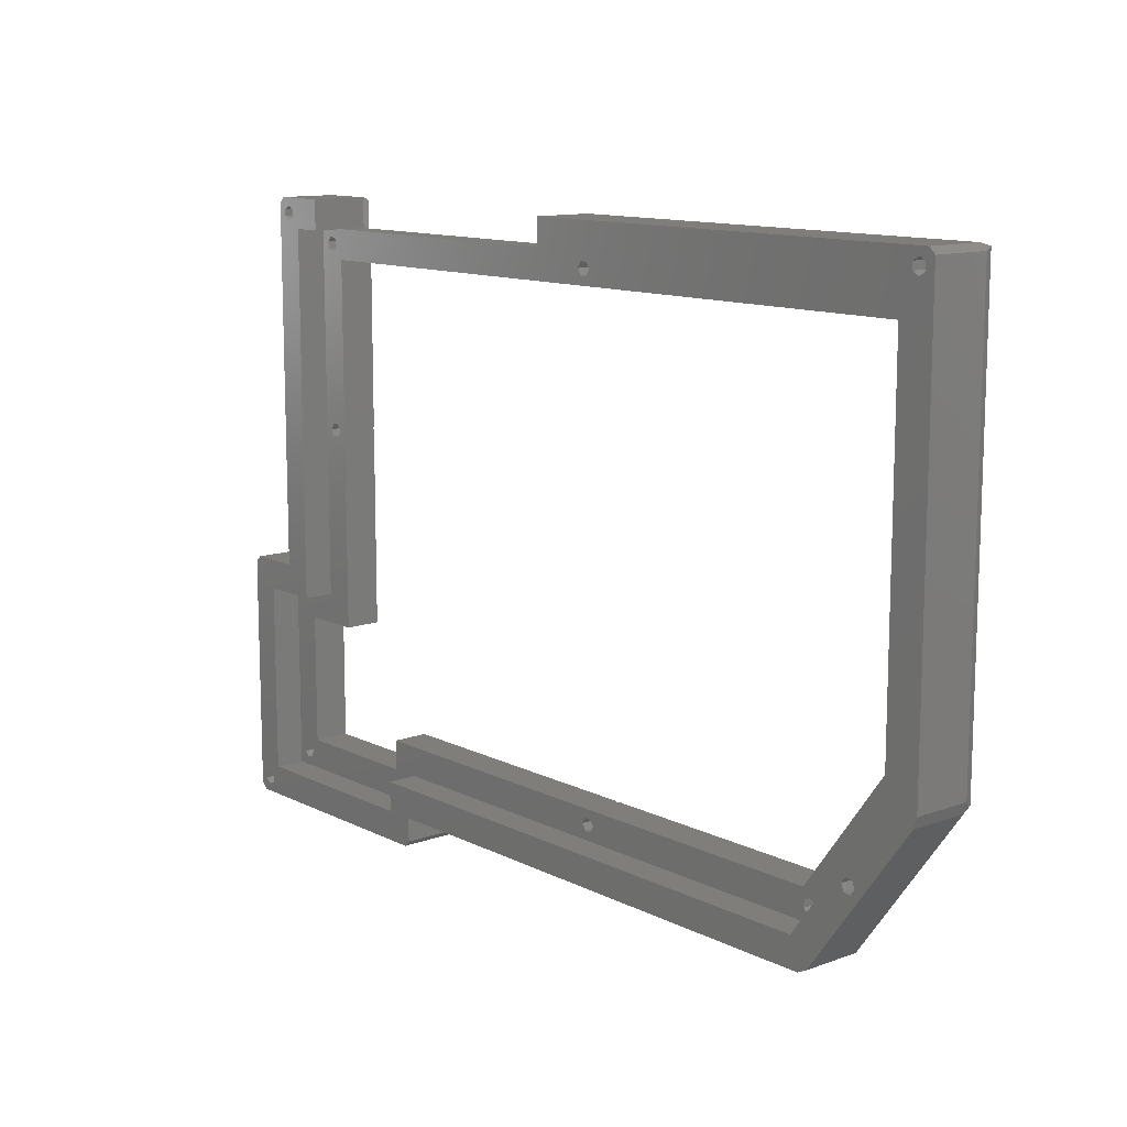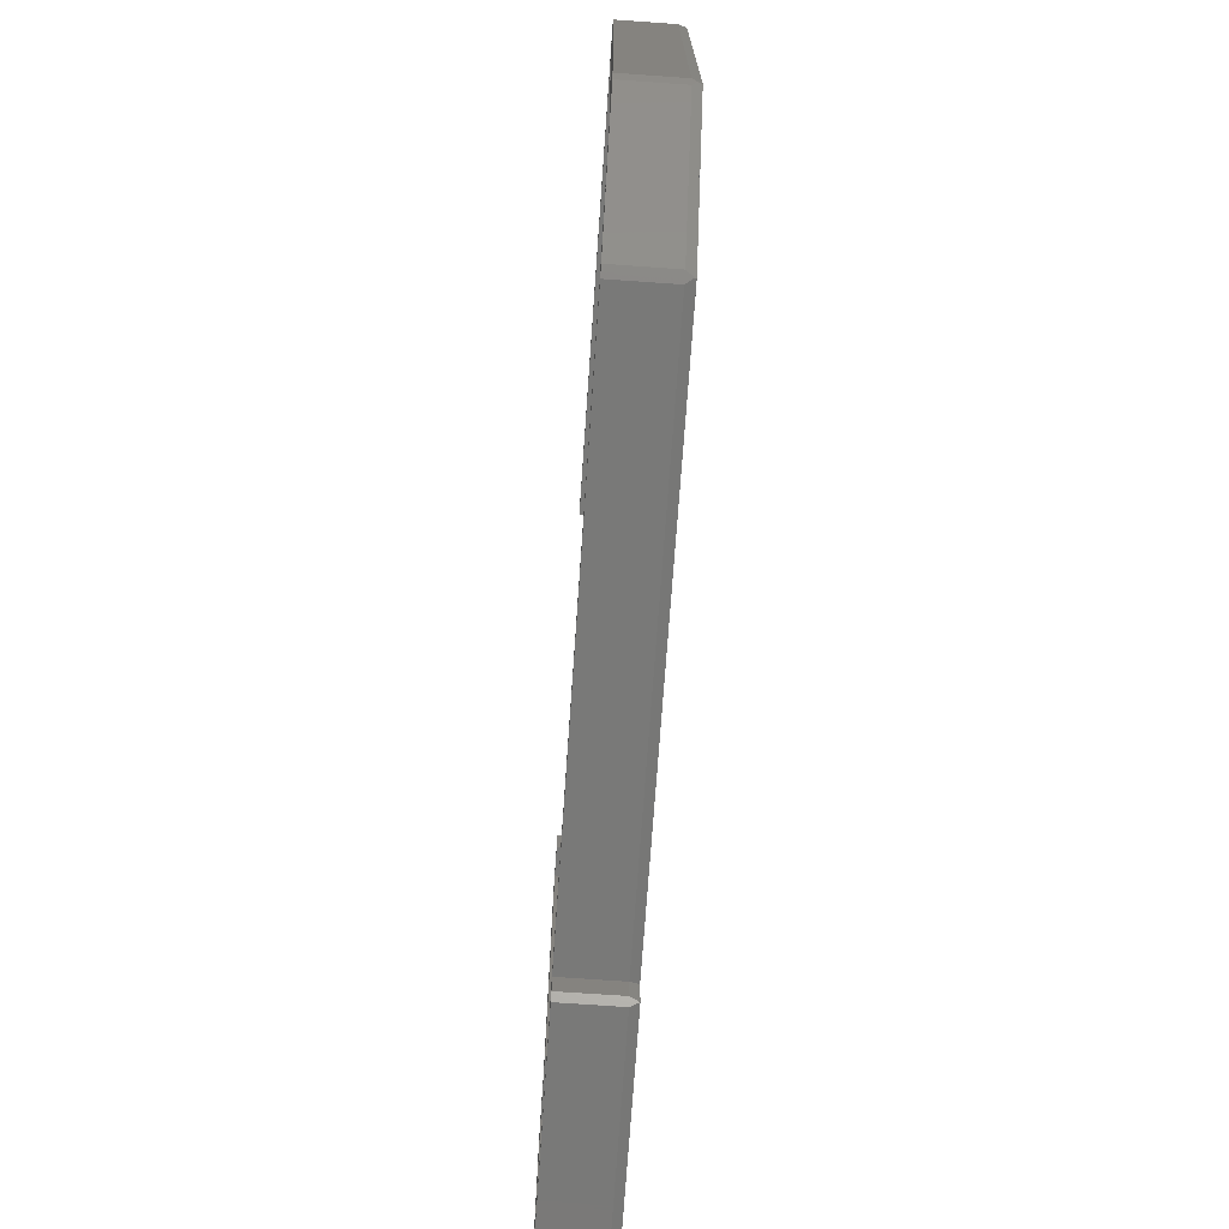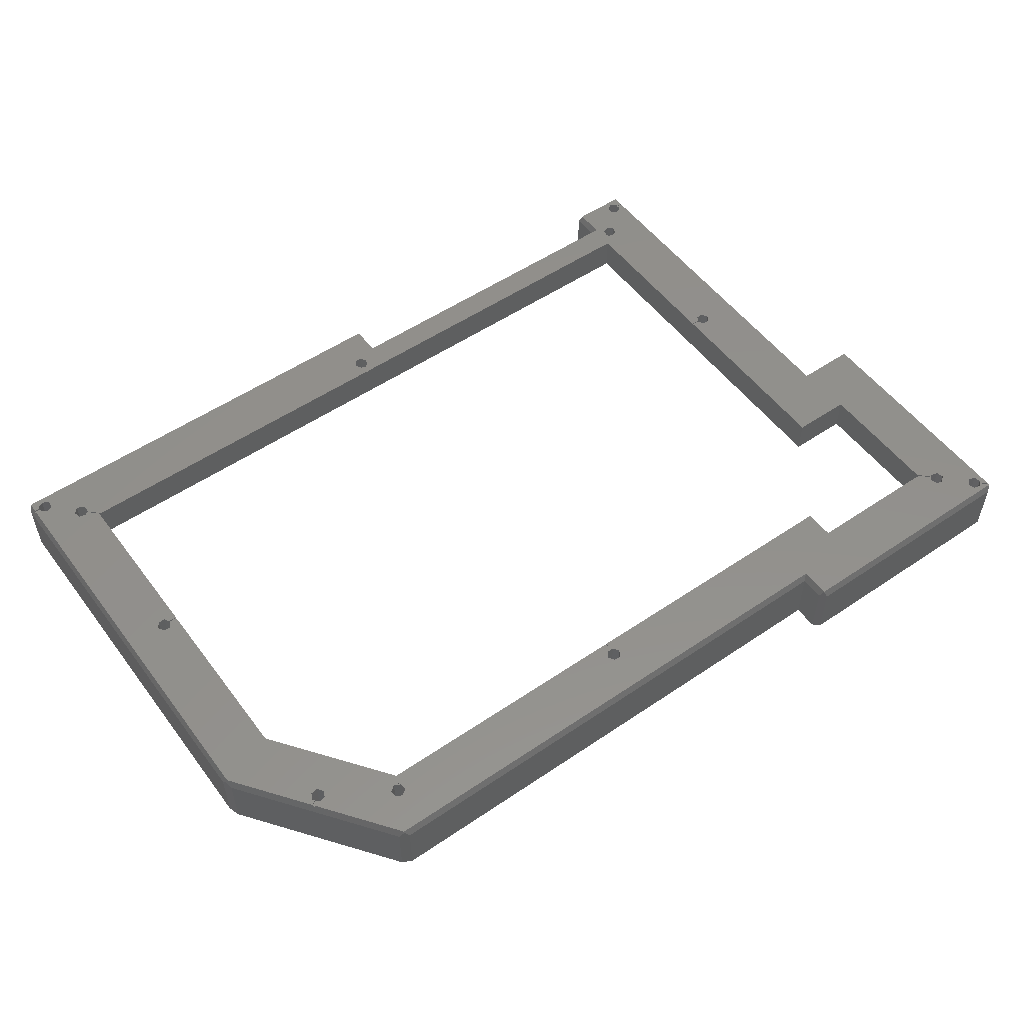
<metadata>
{"format":"stl","ext":"stl","renderer":"f3d","projection":"perspective","resolution":1024,"background":"white","views":[{"elev":12.0,"azim":-130.5,"up":"+Y"},{"elev":-71.9,"azim":-94.0,"up":"+Y"},{"elev":53.4,"azim":-36.0,"up":"+Z"}]}
</metadata>
<code>
# stl→obj: 343 verts, 734 faces
v 67.74 -31.86 9.626
v 67.74 -31.86 0
v 68.17 -31.43 10.8
v 68.31 -31.29 10.8
v 68.74 -30.86 0
v 68.74 -30.86 9.626
v 68.31 -31.15 10.8
v 68.74 9.136 9.626
v 68.24 9.636 11
v 68.24 -31.08 11
v 68.74 9.136 0
v -70.06 -13.15 0
v -60.54 -21.86 0
v -71.27 -13.29 0
v -63.66 -26.06 0
v -81.67 -1.62 0
v -69.58 -12.04 0
v -70.3 -11.07 0
v -77.26 0.8281 0
v -71.5 -11.2 0
v -71.99 -12.31 0
v -79.76 68.42 0
v -82.26 0.1848 0
v -80.81 69.03 0
v -82.26 71.14 0
v -80.81 70.24 0
v -79.76 70.85 0
v -81.26 72.14 0
v -78.71 70.24 0
v -7.26 72.14 0
v -77.26 67.14 0
v -7.26 67.14 0
v -78.71 69.03 0
v 66.55 -30.53 0
v 67.41 -29.68 0
v 67.1 -28.5 0
v 63.74 5.136 0
v 67.74 10.14 0
v 58.74 10.14 0
v 53.74 5.136 0
v 53.74 67.14 0
v 63.74 -26.86 0
v 65.93 -28.19 0
v 65.07 -29.05 0
v 65.38 -30.22 0
v 30.74 -26.86 0
v 26.74 -31.86 0
v 25.74 -30.86 0
v 57.29 69.03 0
v 57.29 70.24 0
v 58.74 71.14 0
v 56.24 70.85 0
v 57.74 72.14 0
v 48.74 72.14 2.98e-07
v 55.19 70.24 0
v 48.74 67.14 2.98e-07
v 55.19 69.03 0
v 56.24 68.42 0
v 25.74 -26.86 0
v 30.74 -21.86 0
v -62.06 -26.86 0
v 25.74 -30.86 9.626
v 26.24 -31.36 11
v 26.74 -31.86 9.626
v 25.74 -26.86 9.626
v 26.24 -26.36 11
v 68.03 -31.43 10.8
v 67.96 -31.36 11
v -63.66 -26.06 9.626
v -62.86 -26.46 10.73
v -62.06 -26.86 9.626
v -81.67 -1.62 9.626
v -72.27 -13.53 11
v -72.33 -13.57 10.8
v -72.57 -13.25 10.8
v -62.81 -26.36 11
v -72.51 -13.2 11
v -81.76 -0.6508 11
v -81.96 -0.7177 10.44
v -82.26 0.1848 9.626
v -82.26 71.14 9.626
v -81.83 69.44 10.8
v -81.76 69.44 11
v -81.83 69.84 10.8
v -81.76 71.64 11
v -81.76 69.84 11
v -81.26 72.14 9.626
v -7.26 72.14 9.626
v -7.76 71.64 11
v 58.74 71.14 9.626
v 58.24 71.64 11
v 57.74 72.14 9.626
v 58.74 10.14 9.626
v 58.31 69.84 10.8
v 58.31 69.44 10.8
v 58.24 9.636 11
v 58.24 69.44 11
v 58.24 69.84 11
v 49.24 71.64 11
v 48.74 72.14 9.626
v 67.74 10.14 9.626
v 48.74 67.14 9.626
v -7.26 67.14 9.626
v 49.24 66.64 11
v -7.76 66.64 11
v -7.26 67.14 5
v 48.74 67.14 5
v 52.45 33.64 11
v 51.85 32.59 11
v 50.63 32.59 11
v 57.29 69.44 11
v 57.29 69.03 11
v 56.24 68.42 11
v 52.09 63.77 11
v 52.41 64.94 11
v 51.57 65.8 11
v 55.19 69.03 11
v 55.19 70.24 11
v 56.24 70.85 11
v 57.29 70.24 11
v 57.29 69.84 11
v 48.46 62.14 11
v 50.06 64.34 11
v 50.39 65.51 11
v -11.15 65.69 11
v -10.55 64.64 11
v -11.15 63.59 11
v -79.76 70.85 11
v -78.71 70.24 11
v -73.9 65.49 11
v -75.07 65.81 11
v -78.71 69.03 11
v -79.76 68.42 11
v -80.81 70.24 11
v -80.81 69.84 11
v -80.81 69.03 11
v -75.62 63.78 11
v -75.93 64.95 11
v -80.81 69.44 11
v -75.97 33.14 11
v -75.37 34.19 11
v -72.26 61.85 11
v -74.45 63.47 11
v -74.16 63.75 11
v -74.02 63.89 11
v -71.99 -12.31 11
v -71.5 -11.2 11
v -72.26 2.471 11
v -70.3 -11.07 11
v -58.14 -16.68 11
v -69.58 -12.04 11
v -70.06 -13.15 11
v -71.74 -12.64 11
v -71.27 -13.29 11
v -60.36 -18.82 11
v -59.35 -18.15 11
v -58.99 -18.33 11
v -58.81 -18.42 11
v -71.51 -12.96 11
v -60.29 -20.03 11
v -59.2 -20.57 11
v -58.19 -19.9 11
v -13.62 -20.41 11
v -14.23 -19.36 11
v -12.41 -20.41 11
v -11.81 -19.36 11
v -12.82 -16.86 11
v -12.41 -18.31 11
v -12.82 -18.31 11
v 35.74 -21.86 11
v 35.74 -16.86 11
v 65.38 -30.22 11
v 60.38 -25.22 11
v 58.46 -21.86 11
v 60.07 -24.05 11
v 60.36 -23.76 11
v 66.84 -30.25 11
v 66.55 -30.53 11
v 65.07 -29.05 11
v 61.55 -25.53 11
v 65.93 -28.19 11
v 62.41 -24.68 11
v 67.1 -28.5 11
v 62.1 -23.51 11
v 58.74 0.1359 11
v 48.74 0.1359 11
v 48.74 33.44 11
v 50.14 33.44 11
v 67.41 -29.68 11
v 67.12 -29.96 11
v -72.26 32.94 11
v -74.15 32.09 11
v -75.37 32.09 11
v -73.66 32.94 11
v -74.15 34.19 11
v -72.26 33.34 11
v -73.66 33.34 11
v -73.59 64.32 11
v -71.98 62.14 11
v -12.97 64.64 11
v -12.37 65.69 11
v -73.88 64.04 11
v -11.96 62.14 11
v -12.37 63.59 11
v -11.96 63.59 11
v -11.56 63.59 11
v -11.56 62.14 11
v 50.35 64.04 11
v 50.49 63.9 11
v 50.91 63.47 11
v 48.74 61.85 11
v 51.85 34.69 11
v 50.63 63.76 11
v 50.63 34.69 11
v 48.74 33.84 11
v 50.14 33.84 11
v 58.74 -21.86 11
v 58.74 -21.58 11
v 60.93 -23.19 11
v 60.64 -23.48 11
v 60.5 -23.62 11
v -13.62 -18.31 11
v -13.22 -16.86 11
v -57.79 -16.86 11
v -58.26 -18.69 11
v -58.63 -18.51 11
v -13.22 -18.31 11
v -71.74 -12.64 10.8
v -58.99 -18.33 10.8
v -58.81 -18.42 10.8
v -58.63 -18.51 10.8
v -57.79 -16.86 10.8
v -58.14 -16.68 10.8
v -58.01 -16.86 10.8
v 50.14 33.84 10.8
v 48.74 33.84 10.8
v 48.74 33.44 10.8
v 50.14 33.44 10.8
v 50.03 33.64 10.8
v -71.98 62.14 10.8
v -73.88 64.04 10.8
v -74.02 63.89 10.8
v -74.16 63.75 10.8
v -72.26 61.85 10.8
v -72.26 62.14 10.8
v -11.96 63.59 10.8
v -11.96 62.14 10.8
v -11.56 62.14 10.8
v -11.56 63.59 10.8
v 60.5 -23.62 10.8
v 60.64 -23.48 10.8
v 58.74 -21.58 10.8
v 58.74 -21.86 10.8
v 58.46 -21.86 10.8
v 60.36 -23.76 10.8
v -71.51 -12.96 10.8
v -12.82 -18.31 10.8
v -12.82 -16.86 10.8
v -13.22 -16.86 10.8
v -13.22 -18.31 10.8
v 57.29 69.84 10.8
v 57.29 69.44 10.8
v -80.81 69.44 10.8
v -80.81 69.84 10.8
v 48.74 61.85 10.8
v 50.63 63.76 10.8
v 50.49 63.9 10.8
v 50.35 64.04 10.8
v 48.46 62.14 10.8
v 48.74 62.14 10.8
v 67.12 -29.96 10.8
v 66.84 -30.25 10.8
v -73.66 32.94 10.8
v -72.26 32.94 10.8
v -72.26 33.34 10.8
v -73.66 33.34 10.8
v -73.55 33.14 10.8
v -72.26 2.471 5
v -58.01 -16.86 5
v 50.63 34.69 5
v 50.03 33.64 5
v 50.63 32.59 5
v -12.37 63.59 5
v -11.15 63.59 5
v 60.93 -23.19 5
v 60.07 -24.05 5
v 35.74 -21.86 5
v 58.74 -21.86 5
v -72.26 62.14 5
v 48.74 62.14 5
v -74.15 32.09 5
v -73.55 33.14 5
v -74.15 34.19 5
v 53.74 67.14 5
v -14.23 -19.36 5
v -13.62 -18.31 5
v -13.62 -20.41 5
v -12.41 -20.41 5
v -11.81 -19.36 5
v -12.41 -18.31 5
v -75.62 63.78 5
v -75.93 64.95 5
v -74.45 63.47 5
v -73.59 64.32 5
v -73.9 65.49 5
v -75.07 65.81 5
v -10.55 64.64 5
v -11.15 65.69 5
v -12.37 65.69 5
v -12.97 64.64 5
v 62.1 -23.51 5
v 62.41 -24.68 5
v 60.38 -25.22 5
v 61.55 -25.53 5
v 51.85 32.59 5
v 52.45 33.64 5
v 51.85 34.69 5
v -75.97 33.14 5
v -75.37 34.19 5
v -75.37 32.09 5
v 50.39 65.51 5
v 51.57 65.8 5
v 50.06 64.34 5
v 50.91 63.47 5
v 52.09 63.77 5
v 52.41 64.94 5
v -58.19 -19.9 5
v -59.2 -20.57 5
v -58.26 -18.69 5
v -59.35 -18.15 5
v -60.36 -18.82 5
v -60.29 -20.03 5
v -77.26 67.14 5
v 63.74 5.136 5
v 63.74 -26.86 5
v 53.74 5.136 5
v -77.26 0.8281 5
v -60.54 -21.86 5
v 30.74 -21.86 5
v 30.74 -26.86 5
v 58.74 0.1359 5
v 48.74 0.1359 5
v 35.74 -16.86 5
f 1 2 3
f 3 2 4
f 4 2 5
f 4 5 6
f 4 6 7
f 7 6 8
f 7 8 9
f 9 10 7
f 5 11 6
f 6 11 8
f 12 13 14
f 14 13 15
f 14 15 16
f 12 17 13
f 13 17 18
f 13 18 19
f 19 18 20
f 19 20 16
f 16 20 21
f 16 21 14
f 22 23 24
f 24 23 25
f 24 25 26
f 26 25 27
f 27 25 28
f 27 28 29
f 29 28 30
f 29 30 31
f 31 30 32
f 23 22 31
f 31 22 33
f 31 33 29
f 34 35 5
f 5 35 36
f 5 36 11
f 11 36 37
f 11 37 38
f 38 37 39
f 39 37 40
f 39 40 41
f 37 36 42
f 42 36 43
f 42 43 44
f 44 45 42
f 42 45 46
f 46 45 47
f 46 47 48
f 47 45 2
f 2 45 34
f 2 34 5
f 49 50 51
f 51 50 52
f 51 52 53
f 53 52 54
f 54 52 55
f 54 55 56
f 56 55 57
f 56 57 41
f 41 57 58
f 41 58 39
f 39 58 49
f 39 49 51
f 48 59 46
f 46 59 60
f 60 59 13
f 13 59 61
f 13 61 15
f 16 23 19
f 19 23 31
f 62 48 63
f 63 48 47
f 63 47 64
f 62 65 48
f 48 65 59
f 62 63 65
f 65 63 66
f 3 67 1
f 1 67 64
f 64 67 63
f 63 67 68
f 69 15 70
f 70 15 61
f 70 61 71
f 69 72 15
f 15 72 16
f 70 73 69
f 69 73 74
f 69 74 75
f 70 76 73
f 77 78 75
f 75 78 72
f 75 72 69
f 78 79 72
f 80 23 79
f 79 23 16
f 79 16 72
f 80 81 23
f 23 81 25
f 81 80 82
f 82 80 79
f 82 79 78
f 78 83 82
f 82 84 81
f 81 84 85
f 85 84 86
f 87 28 85
f 85 28 25
f 85 25 81
f 87 88 28
f 28 88 30
f 85 89 87
f 87 89 88
f 90 51 91
f 91 51 53
f 91 53 92
f 90 93 51
f 51 93 39
f 91 94 90
f 90 94 95
f 90 95 93
f 93 95 96
f 96 95 97
f 91 98 94
f 91 92 99
f 99 92 100
f 8 11 9
f 9 11 38
f 9 38 101
f 9 101 96
f 96 101 93
f 38 39 101
f 101 39 93
f 102 103 104
f 104 103 105
f 88 89 103
f 103 89 105
f 100 102 99
f 99 102 104
f 103 106 88
f 88 106 30
f 30 106 32
f 103 102 106
f 106 102 107
f 102 100 107
f 107 100 54
f 107 54 56
f 53 54 92
f 92 54 100
f 71 65 70
f 70 65 66
f 70 66 76
f 1 64 2
f 2 64 47
f 61 59 71
f 71 59 65
f 97 108 96
f 96 108 109
f 96 109 110
f 111 112 97
f 97 112 113
f 97 113 114
f 114 113 115
f 115 113 116
f 116 113 117
f 116 117 104
f 104 117 99
f 99 117 118
f 99 118 119
f 99 119 91
f 91 119 120
f 91 120 98
f 98 120 121
f 105 122 104
f 104 122 123
f 104 123 124
f 89 125 105
f 105 125 126
f 105 126 127
f 85 128 89
f 89 128 129
f 89 129 130
f 130 129 131
f 131 129 132
f 131 132 133
f 128 85 134
f 134 85 86
f 134 86 135
f 136 83 133
f 133 83 137
f 133 137 138
f 136 139 83
f 78 140 83
f 83 140 141
f 83 141 137
f 137 141 142
f 137 142 143
f 143 142 144
f 143 144 145
f 77 146 78
f 78 146 147
f 78 147 148
f 148 147 149
f 148 149 150
f 150 149 151
f 150 151 152
f 77 153 146
f 154 155 152
f 152 155 156
f 152 156 150
f 150 156 157
f 157 156 158
f 159 73 154
f 154 73 155
f 155 73 160
f 160 73 76
f 160 76 161
f 161 76 162
f 162 76 163
f 162 163 164
f 76 66 163
f 163 66 165
f 165 66 166
f 166 66 167
f 166 167 168
f 168 167 169
f 63 170 66
f 66 170 171
f 66 171 167
f 68 172 63
f 63 172 173
f 63 173 170
f 170 173 174
f 174 173 175
f 174 175 176
f 177 178 68
f 68 178 172
f 172 179 173
f 173 179 180
f 180 179 181
f 180 181 182
f 182 181 183
f 182 183 184
f 184 183 9
f 184 9 185
f 185 9 96
f 185 96 186
f 186 96 187
f 187 96 110
f 187 110 188
f 9 183 10
f 10 183 189
f 10 189 190
f 191 192 148
f 148 192 193
f 148 193 78
f 78 193 140
f 191 194 192
f 141 195 142
f 142 195 196
f 196 195 197
f 138 131 133
f 198 199 130
f 130 199 200
f 130 200 201
f 198 202 199
f 199 203 200
f 200 203 204
f 204 203 205
f 130 201 89
f 89 201 125
f 206 207 127
f 127 207 105
f 207 122 105
f 122 208 123
f 123 208 209
f 124 116 104
f 210 211 114
f 114 211 212
f 114 212 97
f 97 212 108
f 210 213 211
f 212 211 214
f 214 211 215
f 214 215 216
f 217 218 185
f 185 218 184
f 184 218 219
f 219 218 220
f 219 220 221
f 222 223 164
f 164 223 224
f 164 224 162
f 162 224 225
f 225 224 226
f 222 227 223
f 75 228 77
f 77 228 153
f 157 158 229
f 229 158 230
f 226 224 231
f 231 224 232
f 150 157 233
f 233 157 229
f 229 230 233
f 233 230 234
f 234 230 231
f 234 231 232
f 216 215 235
f 235 215 236
f 187 188 237
f 237 188 238
f 238 239 237
f 237 239 236
f 236 239 235
f 199 202 240
f 240 202 241
f 145 144 242
f 242 144 243
f 144 142 243
f 243 142 244
f 244 245 243
f 243 245 242
f 242 245 241
f 241 245 240
f 205 203 246
f 246 203 247
f 207 206 248
f 248 206 249
f 249 246 248
f 248 246 247
f 221 220 250
f 250 220 251
f 220 218 251
f 251 218 252
f 218 217 252
f 252 217 253
f 174 176 254
f 254 176 255
f 254 255 253
f 253 255 250
f 253 250 251
f 251 252 253
f 74 73 256
f 256 73 159
f 74 256 75
f 75 256 228
f 169 167 257
f 257 167 258
f 223 227 259
f 259 227 260
f 260 257 259
f 259 257 258
f 94 98 261
f 261 98 121
f 95 262 97
f 97 262 111
f 94 261 95
f 95 261 262
f 82 83 263
f 263 83 139
f 84 264 86
f 86 264 135
f 82 263 84
f 84 263 264
f 211 213 265
f 265 213 266
f 209 208 267
f 267 208 268
f 208 122 268
f 268 122 269
f 269 270 268
f 268 270 267
f 267 270 266
f 266 270 265
f 7 10 271
f 271 10 190
f 67 272 68
f 68 272 177
f 3 4 67
f 67 4 7
f 67 7 272
f 272 7 271
f 194 191 273
f 273 191 274
f 196 197 275
f 275 197 276
f 276 277 275
f 275 277 274
f 274 277 273
f 150 233 148
f 148 233 278
f 278 233 279
f 279 233 234
f 216 235 214
f 214 235 280
f 280 235 281
f 281 235 239
f 239 238 281
f 281 238 282
f 282 238 110
f 110 238 188
f 205 246 204
f 204 246 283
f 283 246 249
f 283 249 284
f 284 249 127
f 127 249 206
f 221 250 219
f 219 250 285
f 285 250 286
f 286 250 255
f 286 255 175
f 175 255 176
f 174 254 170
f 170 254 287
f 287 254 288
f 288 254 253
f 153 228 146
f 146 228 21
f 21 228 256
f 21 256 14
f 14 256 154
f 154 256 159
f 111 262 112
f 112 262 49
f 49 262 261
f 49 261 50
f 50 261 120
f 120 261 121
f 135 264 134
f 134 264 26
f 26 264 263
f 26 263 24
f 24 263 136
f 136 263 139
f 203 199 247
f 247 199 240
f 247 240 289
f 289 240 245
f 289 290 247
f 247 290 248
f 248 290 269
f 248 269 207
f 207 269 122
f 290 270 269
f 245 244 289
f 289 244 275
f 289 275 274
f 142 196 244
f 244 196 275
f 191 148 274
f 274 148 278
f 274 278 289
f 194 273 192
f 192 273 291
f 291 273 292
f 292 273 277
f 277 276 292
f 292 276 293
f 293 276 195
f 195 276 197
f 154 152 14
f 14 152 12
f 152 151 12
f 12 151 17
f 151 149 17
f 17 149 18
f 149 147 18
f 18 147 20
f 147 146 20
f 20 146 21
f 136 133 24
f 24 133 22
f 133 132 22
f 22 132 33
f 132 129 33
f 33 129 29
f 129 128 29
f 29 128 27
f 128 134 27
f 27 134 26
f 189 183 35
f 35 183 36
f 183 181 36
f 36 181 43
f 181 179 43
f 43 179 44
f 179 172 44
f 44 172 45
f 172 178 45
f 45 178 34
f 190 189 271
f 271 189 35
f 271 35 34
f 271 34 272
f 272 34 178
f 272 178 177
f 120 119 50
f 50 119 52
f 119 118 52
f 52 118 55
f 118 117 55
f 55 117 57
f 117 113 57
f 57 113 58
f 113 112 58
f 58 112 49
f 107 56 294
f 294 56 41
f 295 296 164
f 164 296 222
f 297 295 163
f 163 295 164
f 298 297 165
f 165 297 163
f 299 298 166
f 166 298 165
f 300 299 168
f 168 299 166
f 227 222 260
f 260 222 296
f 260 296 300
f 260 300 257
f 257 300 168
f 257 168 169
f 301 302 137
f 137 302 138
f 303 301 143
f 143 301 137
f 202 198 241
f 241 198 304
f 241 304 242
f 242 304 303
f 242 303 143
f 143 145 242
f 305 304 130
f 130 304 198
f 306 305 131
f 131 305 130
f 302 306 138
f 138 306 131
f 307 284 126
f 126 284 127
f 308 307 125
f 125 307 126
f 309 308 201
f 201 308 125
f 310 309 200
f 200 309 201
f 283 310 204
f 204 310 200
f 311 312 184
f 184 312 182
f 285 311 219
f 219 311 184
f 313 286 173
f 173 286 175
f 314 313 180
f 180 313 173
f 312 314 182
f 182 314 180
f 315 282 109
f 109 282 110
f 316 315 108
f 108 315 109
f 317 316 212
f 212 316 108
f 280 317 214
f 214 317 212
f 318 319 140
f 140 319 141
f 320 318 193
f 193 318 140
f 291 320 192
f 192 320 193
f 319 293 141
f 141 293 195
f 321 322 124
f 124 322 116
f 323 321 123
f 123 321 124
f 213 210 266
f 266 210 324
f 266 324 267
f 267 324 323
f 267 323 123
f 123 209 267
f 325 324 114
f 114 324 210
f 326 325 115
f 115 325 114
f 322 326 116
f 116 326 115
f 327 328 162
f 162 328 161
f 329 327 225
f 225 327 162
f 158 156 230
f 230 156 330
f 230 330 329
f 230 329 231
f 231 329 225
f 231 225 226
f 331 330 155
f 155 330 156
f 332 331 160
f 160 331 155
f 328 332 161
f 161 332 160
f 106 333 32
f 32 333 31
f 37 42 334
f 334 42 335
f 40 37 336
f 336 37 334
f 41 40 294
f 294 40 336
f 19 31 337
f 337 31 333
f 13 19 338
f 338 19 337
f 60 13 339
f 339 13 338
f 46 60 340
f 340 60 339
f 42 46 335
f 335 46 340
f 288 253 341
f 341 253 185
f 185 253 217
f 342 341 186
f 186 341 185
f 215 211 236
f 236 211 265
f 236 265 290
f 290 265 270
f 236 290 237
f 237 290 342
f 237 342 186
f 186 187 237
f 224 223 232
f 232 223 259
f 232 259 279
f 279 259 258
f 279 258 343
f 343 258 171
f 171 258 167
f 279 234 232
f 287 343 170
f 170 343 171
f 297 298 339
f 339 298 299
f 339 299 300
f 296 279 300
f 300 279 343
f 300 343 339
f 339 343 287
f 339 287 340
f 340 287 313
f 340 313 335
f 335 313 314
f 335 314 312
f 296 295 279
f 279 295 327
f 279 327 329
f 295 297 327
f 327 297 338
f 327 338 328
f 328 338 332
f 332 338 331
f 331 338 337
f 331 337 279
f 279 337 278
f 278 337 320
f 278 320 291
f 338 297 339
f 303 304 289
f 289 304 305
f 289 305 310
f 310 305 309
f 309 305 333
f 309 333 106
f 305 306 333
f 333 306 302
f 333 302 301
f 303 289 301
f 301 289 319
f 301 319 318
f 310 283 289
f 289 283 284
f 289 284 290
f 290 284 106
f 290 106 107
f 284 307 106
f 106 307 308
f 106 308 309
f 313 287 286
f 286 287 288
f 286 288 285
f 285 288 311
f 311 288 341
f 311 341 334
f 334 341 336
f 336 341 342
f 336 342 282
f 282 342 281
f 281 342 290
f 281 290 280
f 280 290 317
f 317 290 325
f 317 325 316
f 316 325 294
f 316 294 336
f 312 311 335
f 335 311 334
f 282 315 336
f 336 315 316
f 291 292 278
f 278 292 289
f 289 292 293
f 289 293 319
f 320 337 318
f 318 337 333
f 318 333 301
f 323 324 290
f 290 324 325
f 325 326 294
f 294 326 322
f 294 322 107
f 107 322 321
f 107 321 323
f 107 323 290
f 329 330 279
f 279 330 331

</code>
